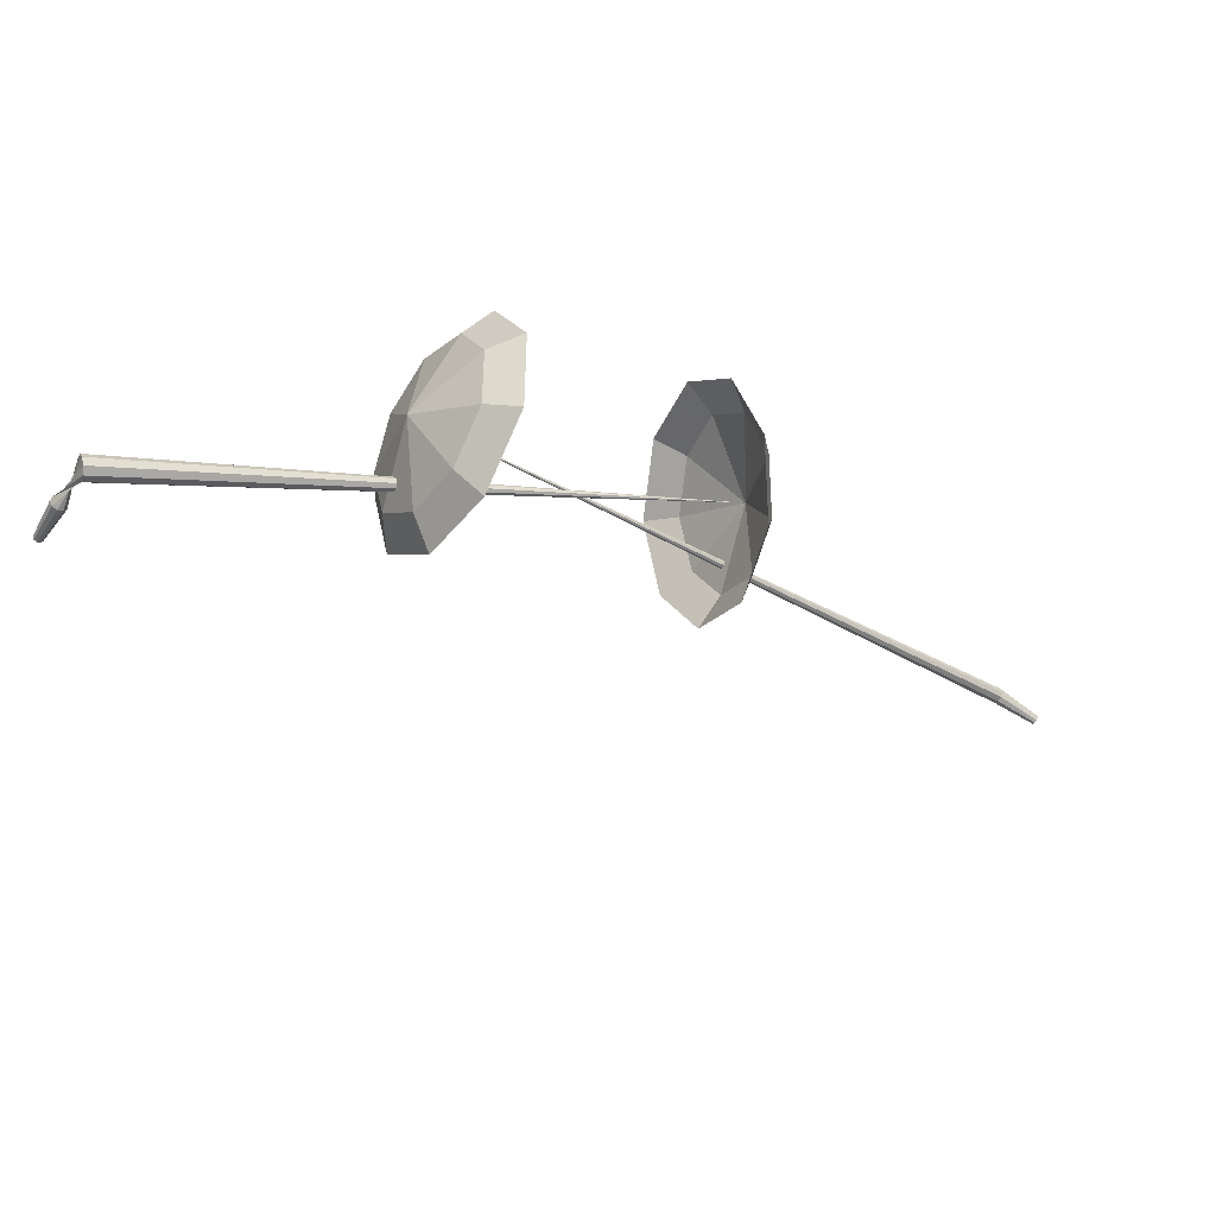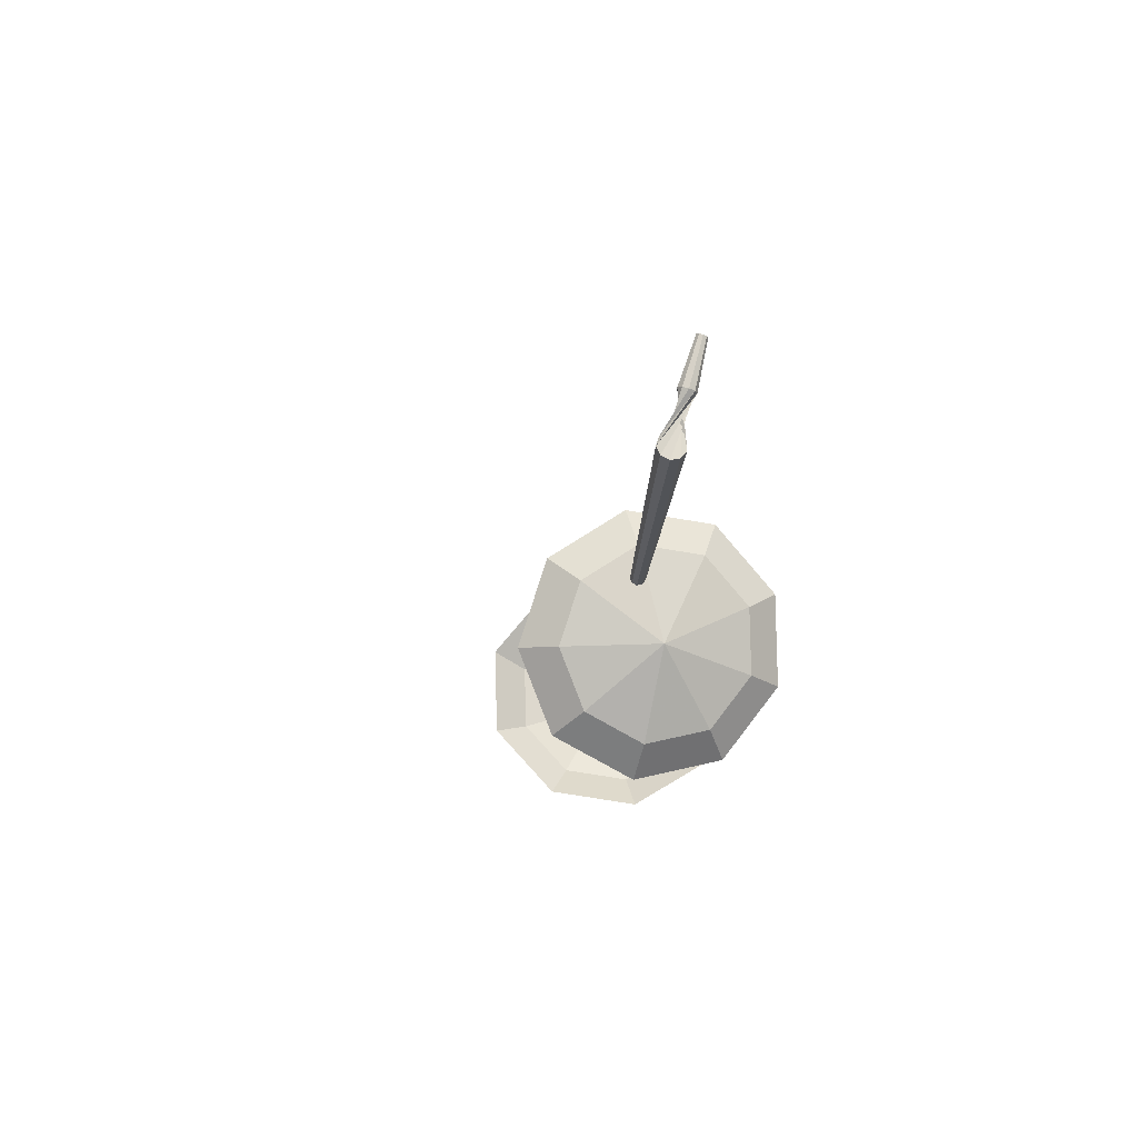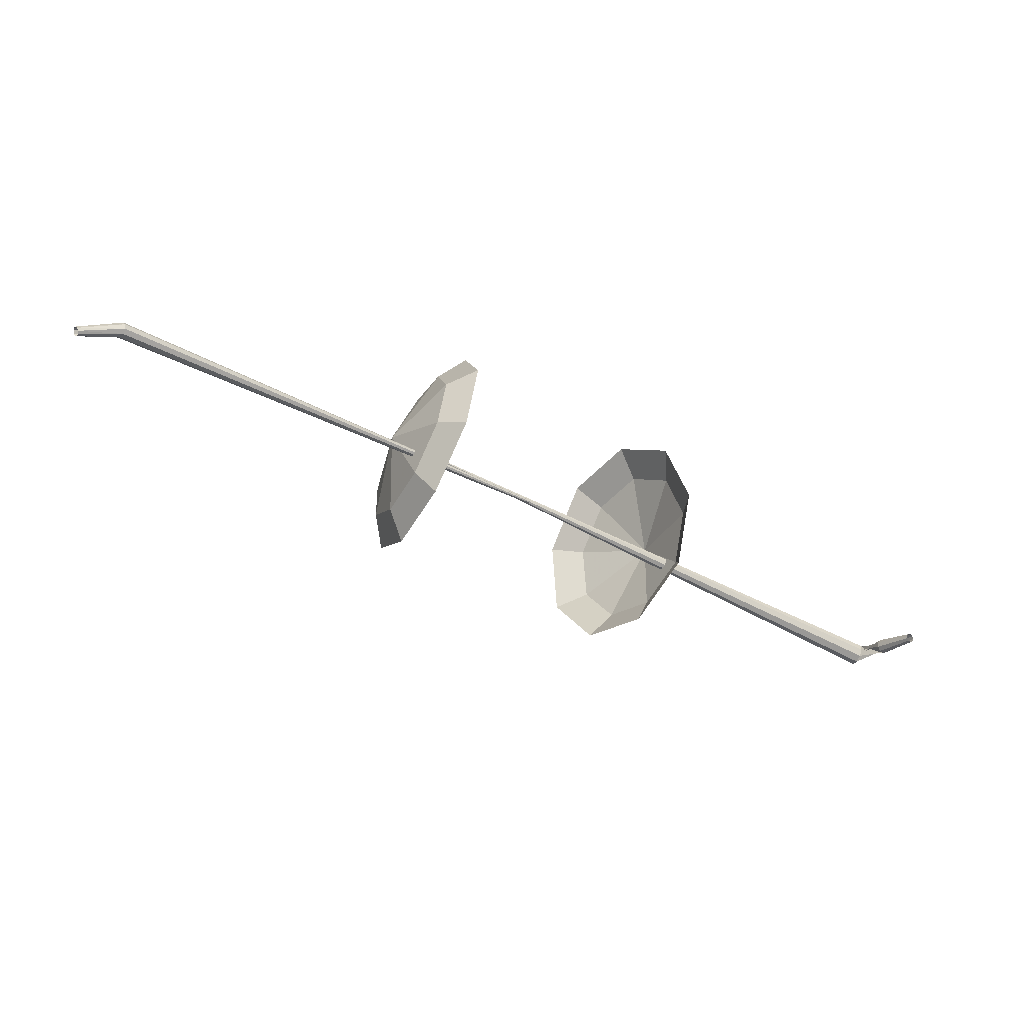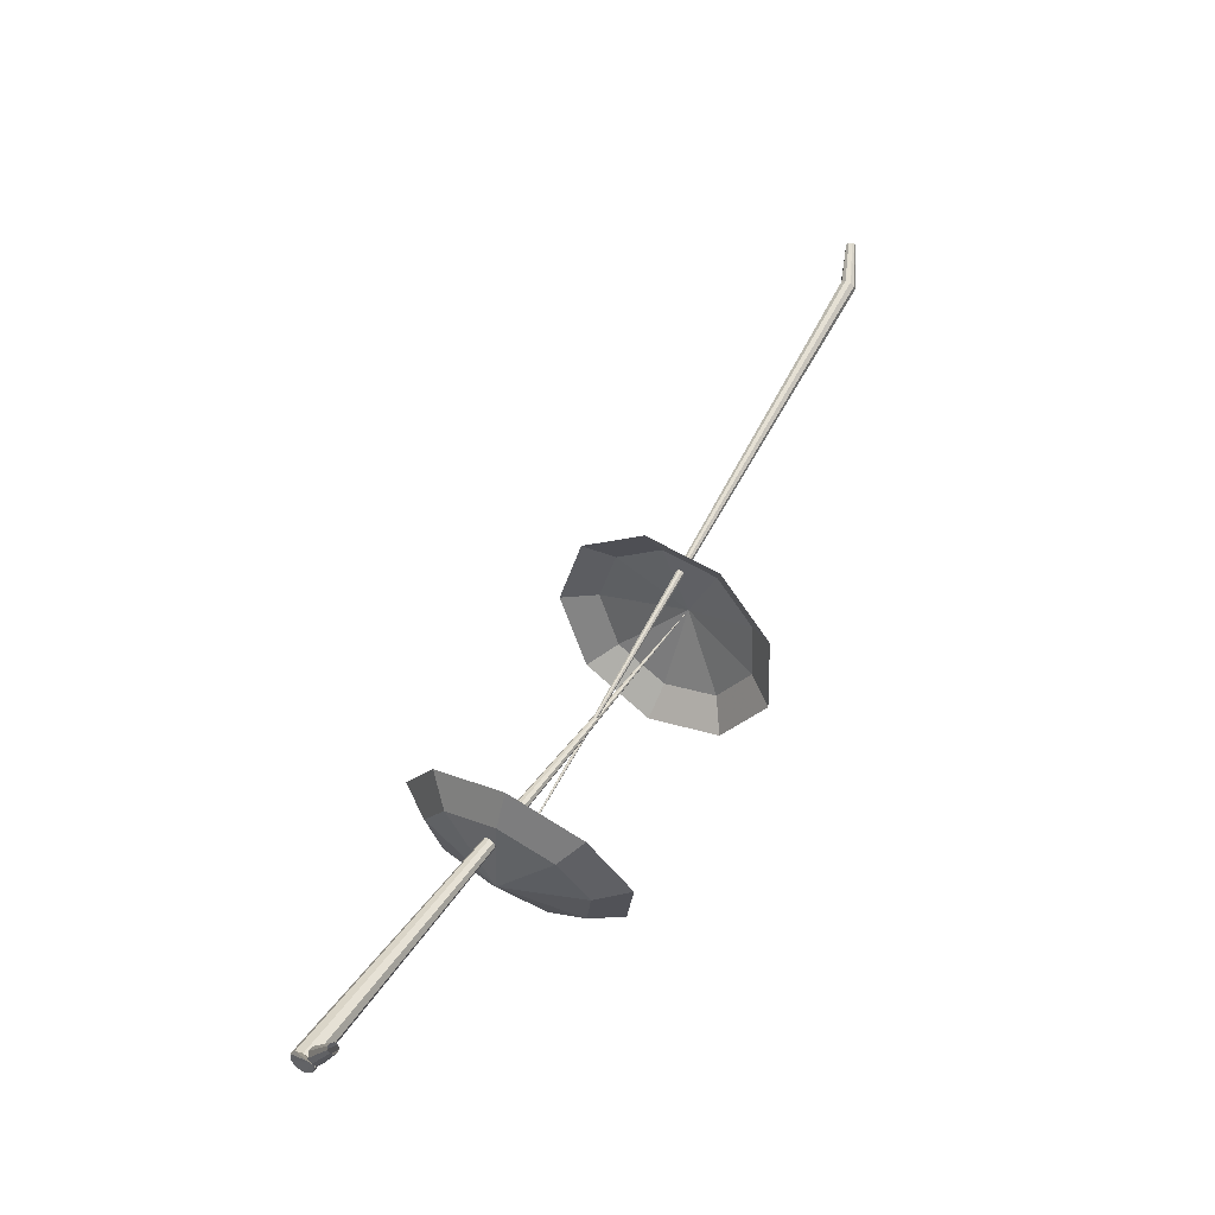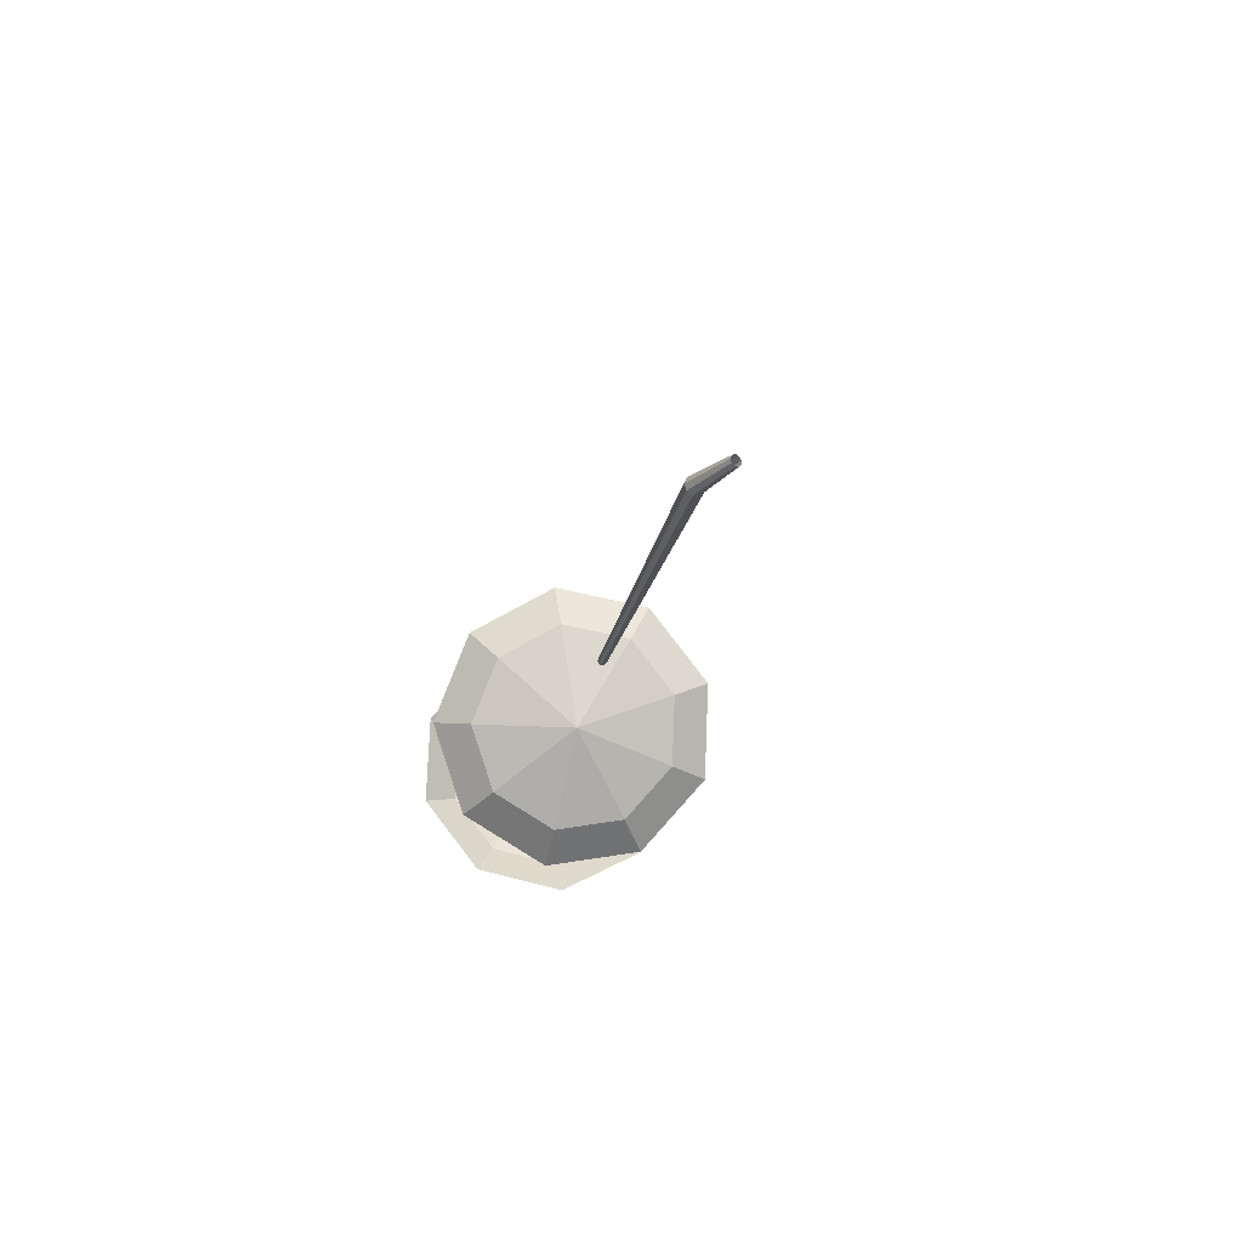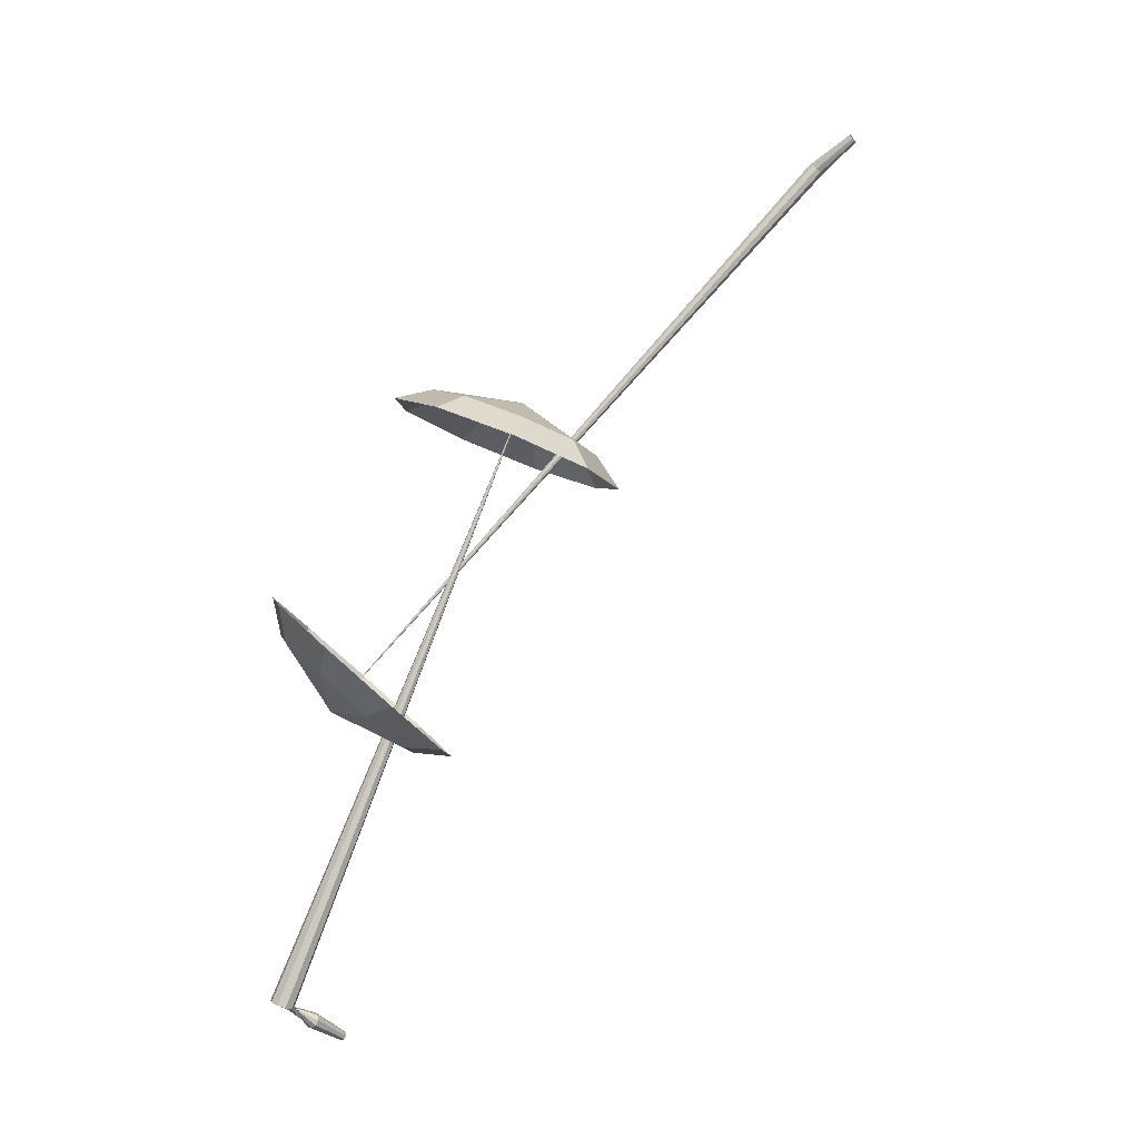
<metadata>
{"format":"obj","ext":"obj","renderer":"f3d","projection":"perspective","resolution":1024,"background":"white","views":[{"elev":-74.6,"azim":139.6,"up":"+Y"},{"elev":6.5,"azim":56.3,"up":"+Z"},{"elev":7.6,"azim":-44.5,"up":"+Y"},{"elev":74.6,"azim":95.7,"up":"+Z"},{"elev":-29.6,"azim":-123.7,"up":"+Z"},{"elev":-65.3,"azim":-145.3,"up":"+Y"}]}
</metadata>
<code>
g tube1
v 157.1 172.8 99.39
v 157.8 171 96.56
v 157.1 168.1 95.06
v 155.2 165.3 95.58
v 153.1 164 97.88
v 151.7 164.8 100.9
v 151.7 167.3 103.2
v 153.1 170.3 103.7
v 155.3 172.5 102.2
v 157.1 172.8 99.39
v 155.7 172 98.95
v 156.3 170.8 96.88
v 155.7 168.6 95.79
v 154.3 166.6 96.17
v 152.8 165.6 97.85
v 151.8 166.2 100.1
v 151.8 168 101.7
v 152.8 170.2 102.1
v 154.4 171.8 101
v 155.7 172 98.95
v 153.2 169.3 98.52
v 153.2 169.3 98.52
v 153.2 169.3 98.52
v 153.2 169.3 98.52
v 153.2 169.3 98.52
v 153.2 169.3 98.52
v 153.2 169.3 98.52
v 153.2 169.3 98.52
v 153.2 169.3 98.52
v 153.2 169.3 98.52
v 173.1 157.4 110.7
v 173.3 157.4 110.4
v 173.5 157.6 110.2
v 173.7 157.9 110.3
v 173.7 158.2 110.5
v 173.5 158.3 110.8
v 173.3 158.2 111
v 173.1 157.9 111.1
v 173 157.6 110.9
v 173.1 157.4 110.7
v 173.5 158.6 112.3
v 173.4 158.8 112.3
v 173.2 158.8 112.2
v 173 158.7 112.2
v 172.9 158.6 112.3
v 172.9 158.3 112.4
v 173.1 158.2 112.5
v 173.3 158.2 112.5
v 173.5 158.4 112.4
v 173.5 158.6 112.3
v 173.2 159.3 114
v 173.2 159.4 114
v 173 159.4 114
v 172.9 159.3 114
v 172.8 159.2 114
v 172.9 159.1 114.1
v 173 159 114.1
v 173.1 159 114.1
v 173.2 159.1 114.1
v 173.2 159.3 114
f 1 2 12
f 12 11 1
f 2 3 13
f 13 12 2
f 3 4 14
f 14 13 3
f 4 5 15
f 15 14 4
f 5 6 16
f 16 15 5
f 6 7 17
f 17 16 6
f 7 8 18
f 18 17 7
f 8 9 19
f 19 18 8
f 9 10 20
f 20 19 9
f 11 12 22
f 22 21 11
f 12 13 23
f 23 22 12
f 13 14 24
f 24 23 13
f 14 15 25
f 25 24 14
f 15 16 26
f 26 25 15
f 16 17 27
f 27 26 16
f 17 18 28
f 28 27 17
f 18 19 29
f 29 28 18
f 19 20 30
f 30 29 19
f 21 22 32
f 32 31 21
f 22 23 33
f 33 32 22
f 23 24 34
f 34 33 23
f 24 25 35
f 35 34 24
f 25 26 36
f 36 35 25
f 26 27 37
f 37 36 26
f 27 28 38
f 38 37 27
f 28 29 39
f 39 38 28
f 29 30 40
f 40 39 29
f 31 32 42
f 42 41 31
f 32 33 43
f 43 42 32
f 33 34 44
f 44 43 33
f 34 35 45
f 45 44 34
f 35 36 46
f 46 45 35
f 36 37 47
f 47 46 36
f 37 38 48
f 48 47 37
f 38 39 49
f 49 48 38
f 39 40 50
f 50 49 39
f 41 42 52
f 52 51 41
f 42 43 53
f 53 52 42
f 43 44 54
f 54 53 43
f 44 45 55
f 55 54 44
f 45 46 56
f 56 55 45
f 46 47 57
f 57 56 46
f 47 48 58
f 58 57 47
f 48 49 59
f 59 58 48
f 49 50 60
f 60 59 49
v 162.2 159.3 102.8
v 163.1 160.1 99.7
v 164.5 162.7 98.02
v 165.7 165.9 98.6
v 166.2 168 101.2
v 165.7 168.2 104.5
v 164.5 166.4 107.1
v 163.1 163.3 107.7
v 162.2 160.5 106
v 162.2 159.3 102.8
v 163.6 160.1 103
v 164.2 160.8 100.7
v 165.2 162.7 99.46
v 166.1 165 99.88
v 166.5 166.5 101.8
v 166.1 166.7 104.2
v 165.2 165.3 106.1
v 164.2 163.1 106.5
v 163.6 161 105.3
v 163.6 160.1 103
v 165.8 163.1 103.1
v 165.8 163.1 103.1
v 165.8 163.1 103.1
v 165.8 163.1 103.1
v 165.8 163.1 103.1
v 165.8 163.1 103.1
v 165.8 163.1 103.1
v 165.8 163.1 103.1
v 165.8 163.1 103.1
v 165.8 163.1 103.1
v 138.7 175 98.61
v 138.7 174.9 98.4
v 138.6 174.7 98.29
v 138.5 174.5 98.32
v 138.4 174.4 98.5
v 138.4 174.4 98.72
v 138.4 174.5 98.9
v 138.5 174.7 98.93
v 138.6 174.9 98.82
v 138.7 175 98.61
v 136.6 174.9 98.36
v 136.6 174.8 98.23
v 136.6 174.7 98.16
v 136.6 174.6 98.19
v 136.6 174.5 98.29
v 136.6 174.5 98.43
v 136.5 174.6 98.53
v 136.5 174.7 98.56
v 136.6 174.8 98.49
v 136.6 174.9 98.36
f 61 62 72
f 72 71 61
f 62 63 73
f 73 72 62
f 63 64 74
f 74 73 63
f 64 65 75
f 75 74 64
f 65 66 76
f 76 75 65
f 66 67 77
f 77 76 66
f 67 68 78
f 78 77 67
f 68 69 79
f 79 78 68
f 69 70 80
f 80 79 69
f 71 72 82
f 82 81 71
f 72 73 83
f 83 82 72
f 73 74 84
f 84 83 73
f 74 75 85
f 85 84 74
f 75 76 86
f 86 85 75
f 76 77 87
f 87 86 76
f 77 78 88
f 88 87 77
f 78 79 89
f 89 88 78
f 79 80 90
f 90 89 79
f 81 82 92
f 92 91 81
f 82 83 93
f 93 92 82
f 83 84 94
f 94 93 83
f 84 85 95
f 95 94 84
f 85 86 96
f 96 95 85
f 86 87 97
f 97 96 86
f 87 88 98
f 98 97 87
f 88 89 99
f 99 98 88
f 89 90 100
f 100 99 89
f 91 92 102
f 102 101 91
f 92 93 103
f 103 102 92
f 93 94 104
f 104 103 93
f 94 95 105
f 105 104 94
f 95 96 106
f 106 105 95
f 96 97 107
f 107 106 96
f 97 98 108
f 108 107 97
f 98 99 109
f 109 108 98
f 99 100 110
f 110 109 99
g

</code>
